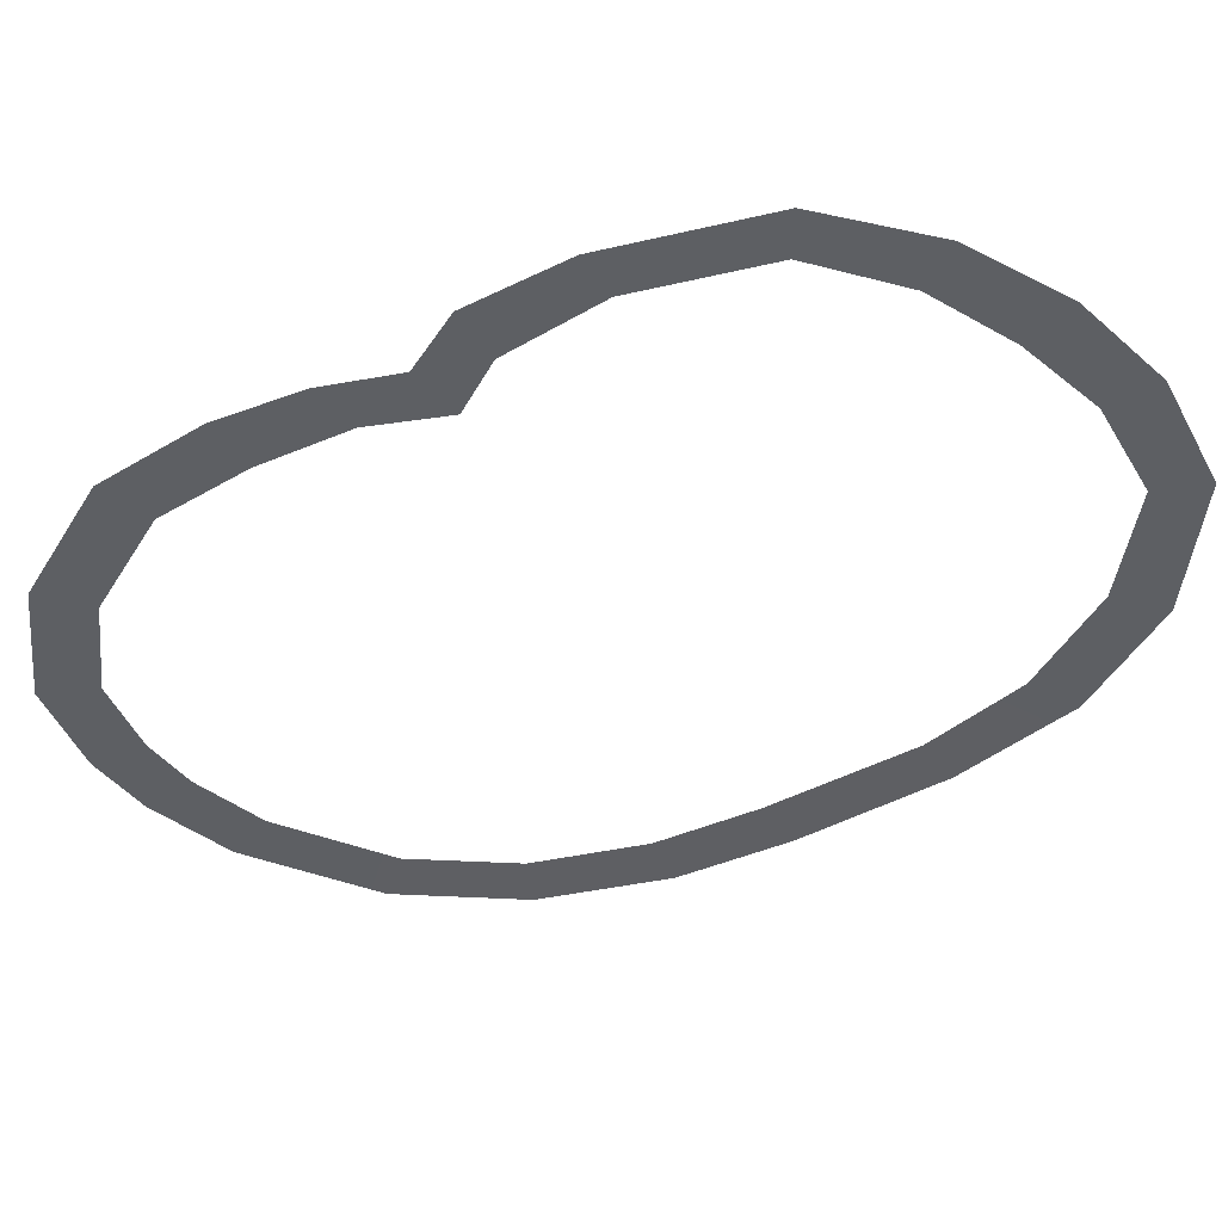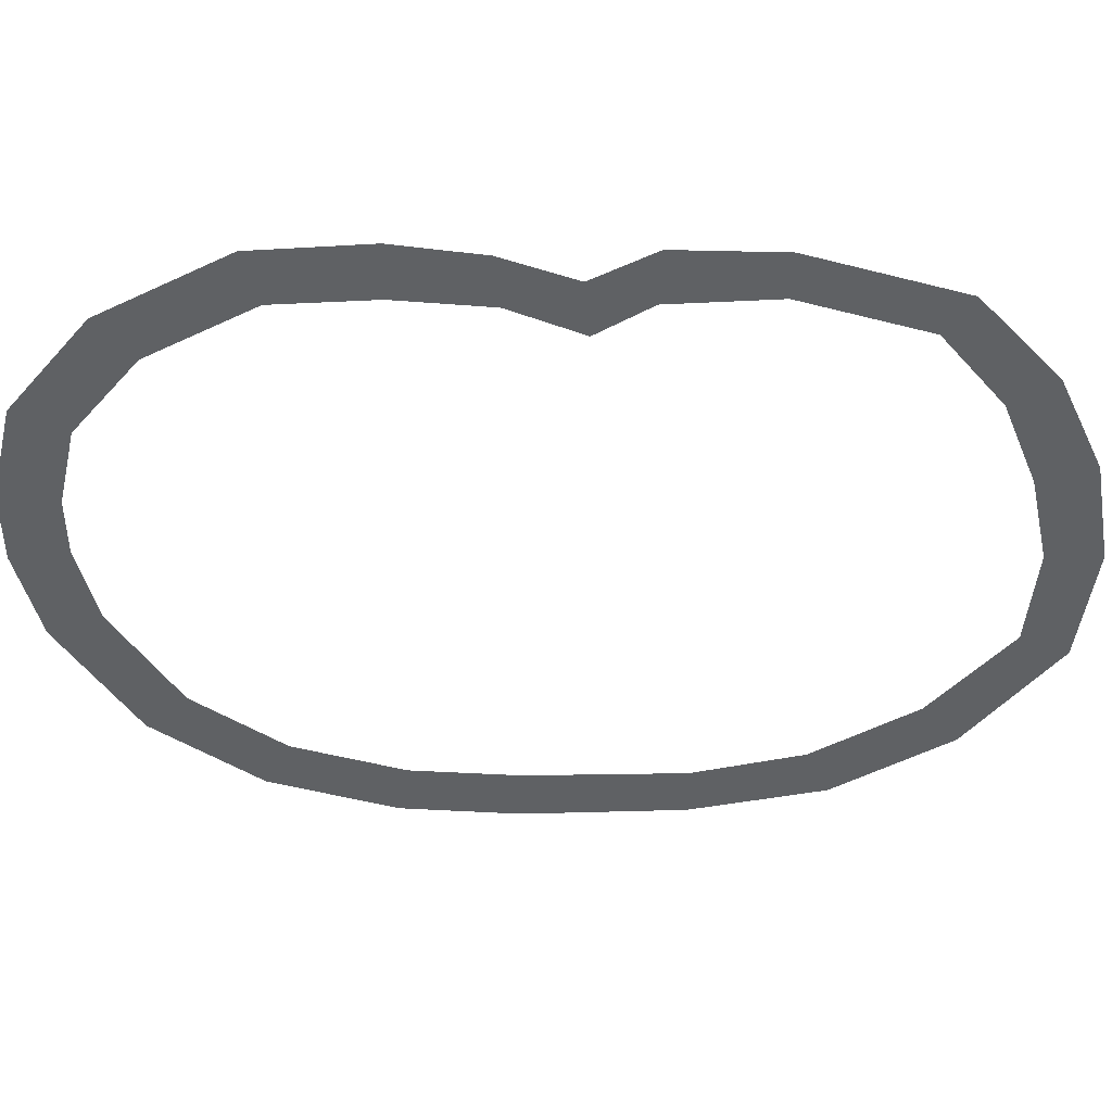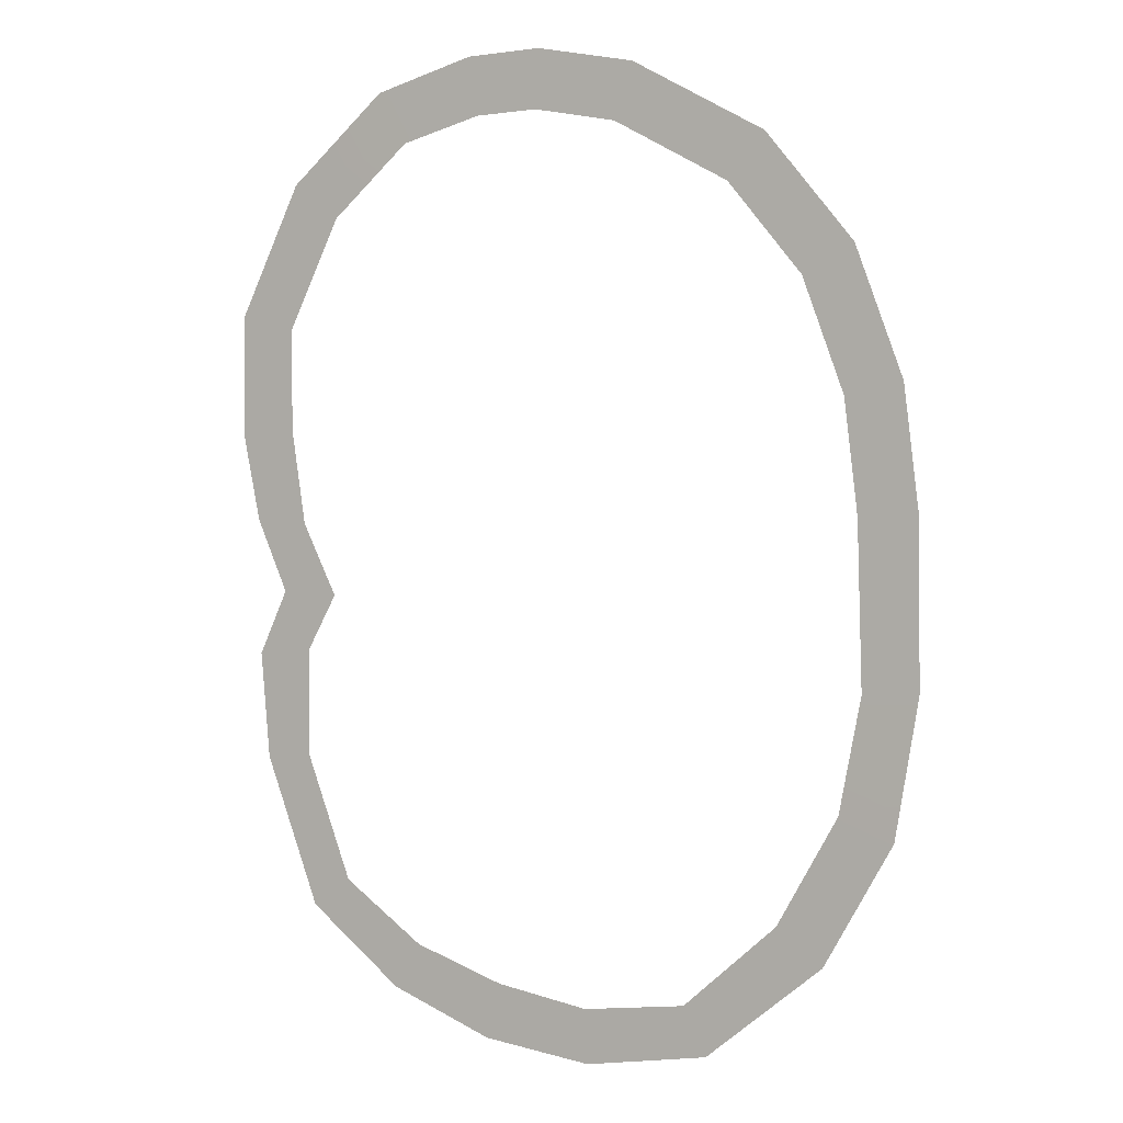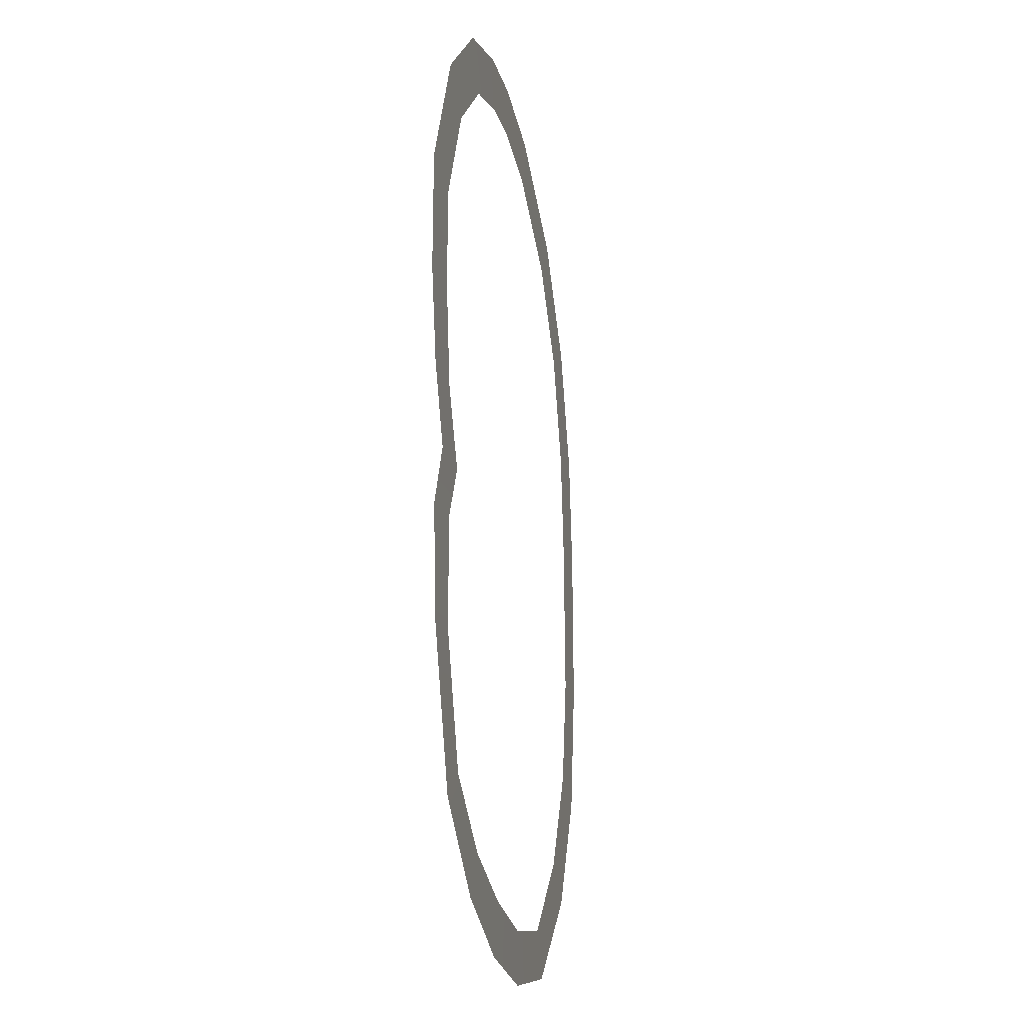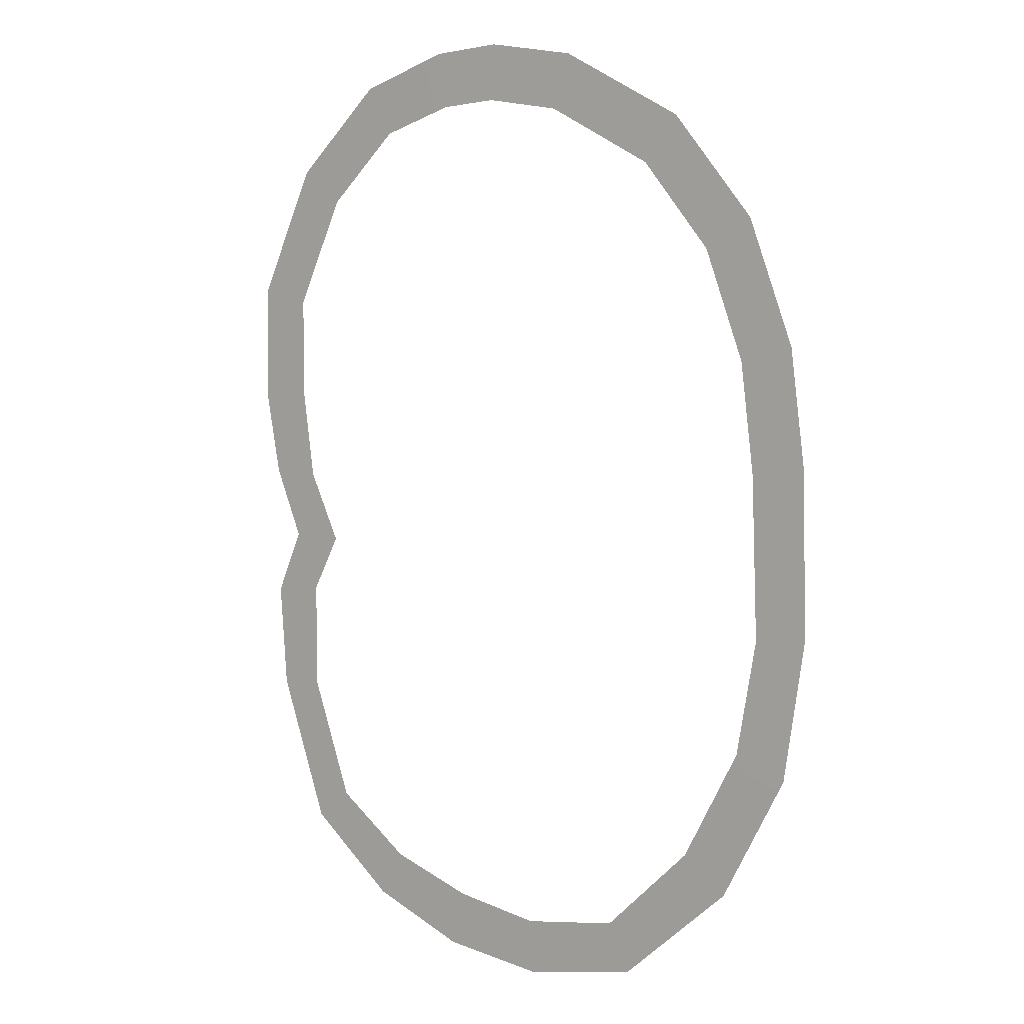
<metadata>
{"format":"obj","ext":"obj","renderer":"f3d","projection":"perspective","resolution":1024,"background":"white","views":[{"elev":-40.3,"azim":125.9,"up":"+Y"},{"elev":-45.6,"azim":93.1,"up":"+Y"},{"elev":4.2,"azim":-155.2,"up":"+Z"},{"elev":-18.9,"azim":101.9,"up":"+Z"},{"elev":4.3,"azim":-142.0,"up":"+Z"}]}
</metadata>
<code>
g mountain_D_grass_edge_LOD0
v 7.56 0.005874 0.7864
v 6.653 0.005891 -1.108
v 8.174 1.399e-05 -1.054
v 8.984 -1.584e-06 0.8574
v 7.916 0.005871 3.275
v 9.436 -4.336e-06 3.185
v 7.913 0.005874 5.932
v 9.399 -1.517e-06 6.263
v 7.746 3.62e-07 9.75
v 6.524 0.005877 8.842
v 4.468 0.005877 10.71
v 5.209 1.037e-06 12.04
v 2.608 -3.207e-06 12.83
v 2.358 0.005873 11.33
v 0.6404 -4.031e-06 12.94
v 0.7268 0.005872 11.42
v -1.436 0.005876 11.05
v -1.922 3.473e-06 12.49
v -4.459 0.005873 9.456
v -5.416 -1.081e-06 10.64
v -7.71 -3.345e-06 7.903
v -6.393 0.005873 7.14
v -8.965 3.273e-06 4.584
v -7.485 0.005878 4.224
v -9.366 -7.824e-07 1.431
v -7.848 0.005873 1.307
v -9.436 2.956e-06 -2.904
v -7.99 0.005877 -2.988
v -8.844 3.123e-09 -6.559
v -7.425 0.005875 -6.006
v -7.054 -1.423e-06 -9.797
v -5.839 0.005872 -8.88
v -3.382 0.005871 -11.13
v -3.988 -2.558e-06 -12.38
v -0.7339 -7.399e-07 -12.94
v -0.6665 0.005872 -11.5
v 2.147 -1.228e-06 -12.58
v 1.781 0.005872 -11.1
v 4.155 0.005872 -10.28
v 4.852 -1.201e-06 -11.5
v 6.285 0.005871 -8.733
v 7.316 -2.616e-06 -9.5
v 8.723 -4.819e-06 -5.568
v 7.465 0.00587 -5.448
v 8.947 -2.204e-06 -2.76
v 7.461 0.005874 -2.612
g mountain_D_grass_edge_LOD0_0
f 3 2 1
f 4 3 1
f 4 1 5
f 6 4 5
f 6 5 7
f 8 6 7
f 8 7 9
f 7 10 9
f 9 10 11
f 12 9 11
f 12 11 13
f 11 14 13
f 13 14 15
f 14 16 15
f 15 16 17
f 18 15 17
f 18 17 19
f 20 18 19
f 20 19 21
f 19 22 21
f 21 22 23
f 22 24 23
f 23 24 25
f 24 26 25
f 25 26 27
f 26 28 27
f 27 28 29
f 28 30 29
f 29 30 31
f 30 32 31
f 31 32 33
f 34 31 33
f 34 33 35
f 33 36 35
f 35 36 37
f 36 38 37
f 37 38 39
f 40 37 39
f 40 39 41
f 42 40 41
f 42 41 43
f 41 44 43
f 43 44 45
f 44 46 45
f 45 46 3
f 46 2 3

</code>
